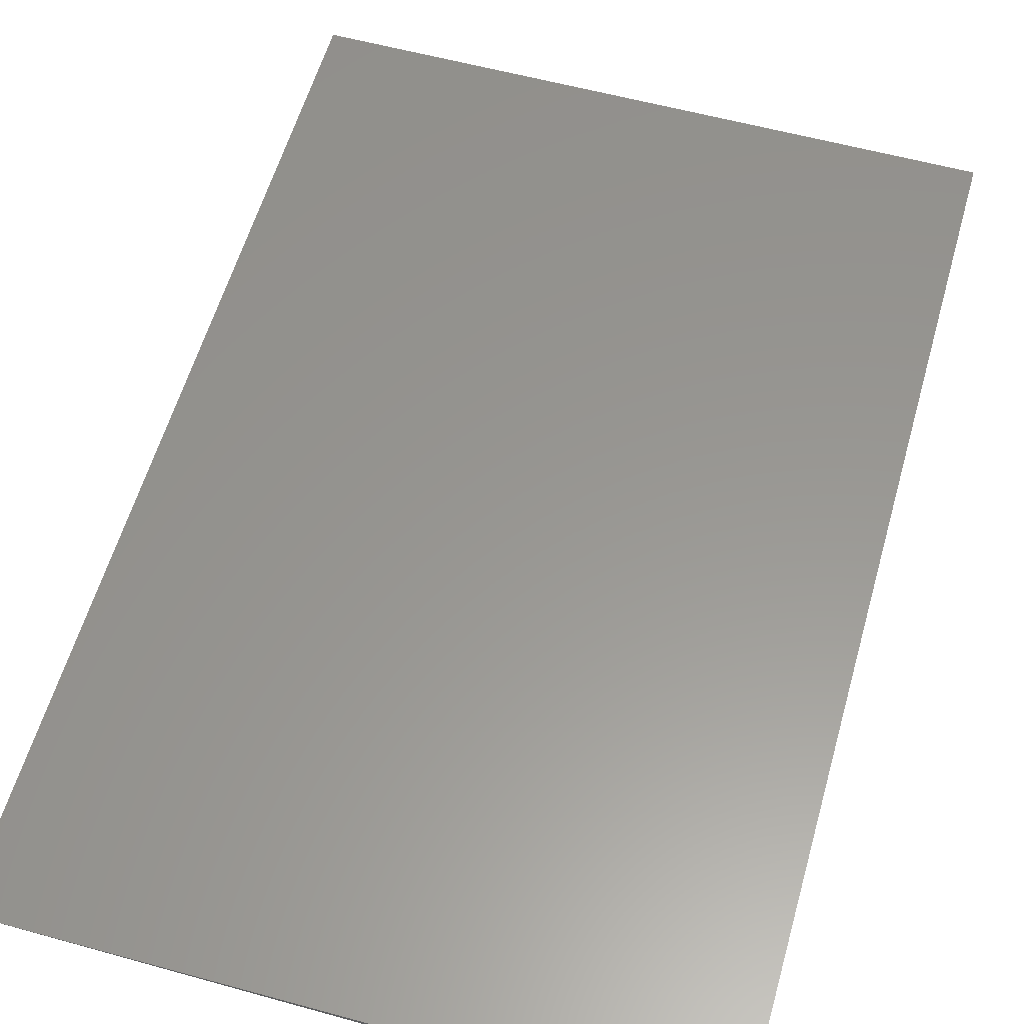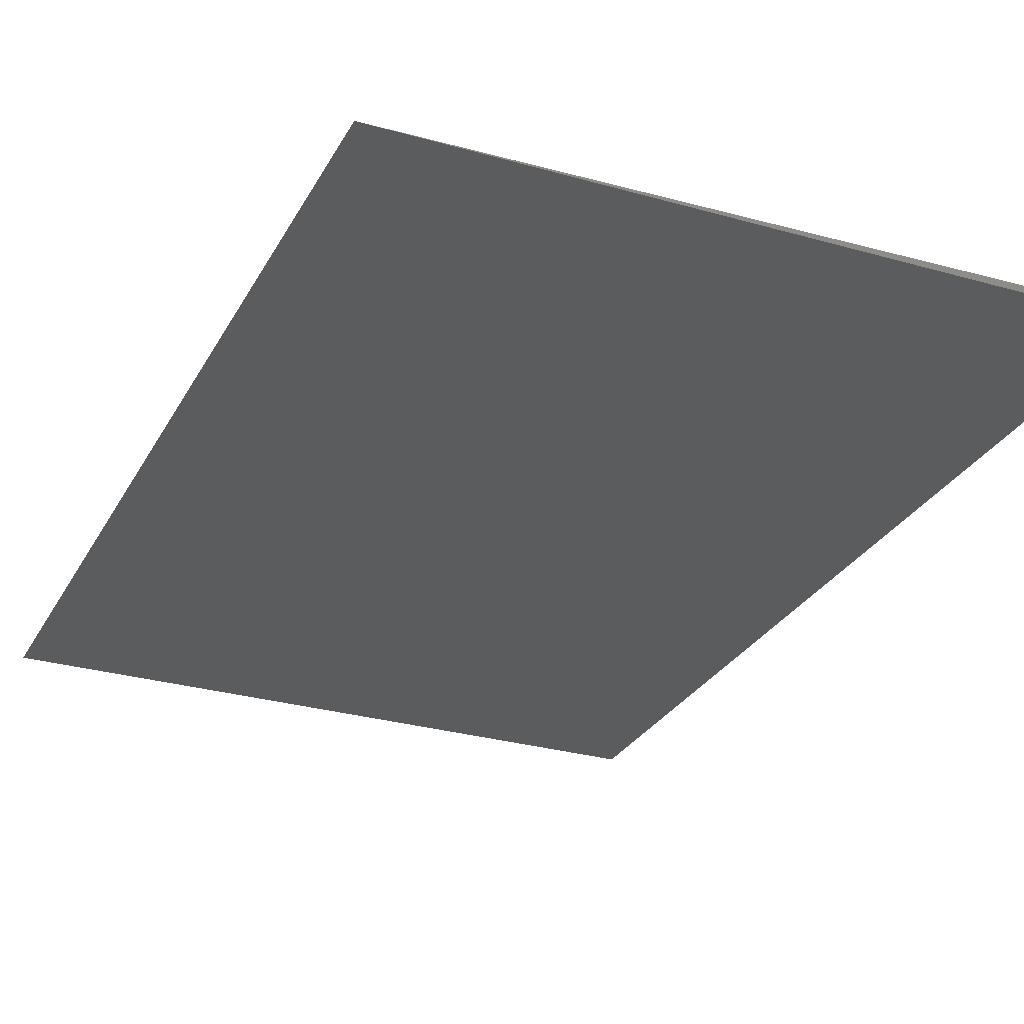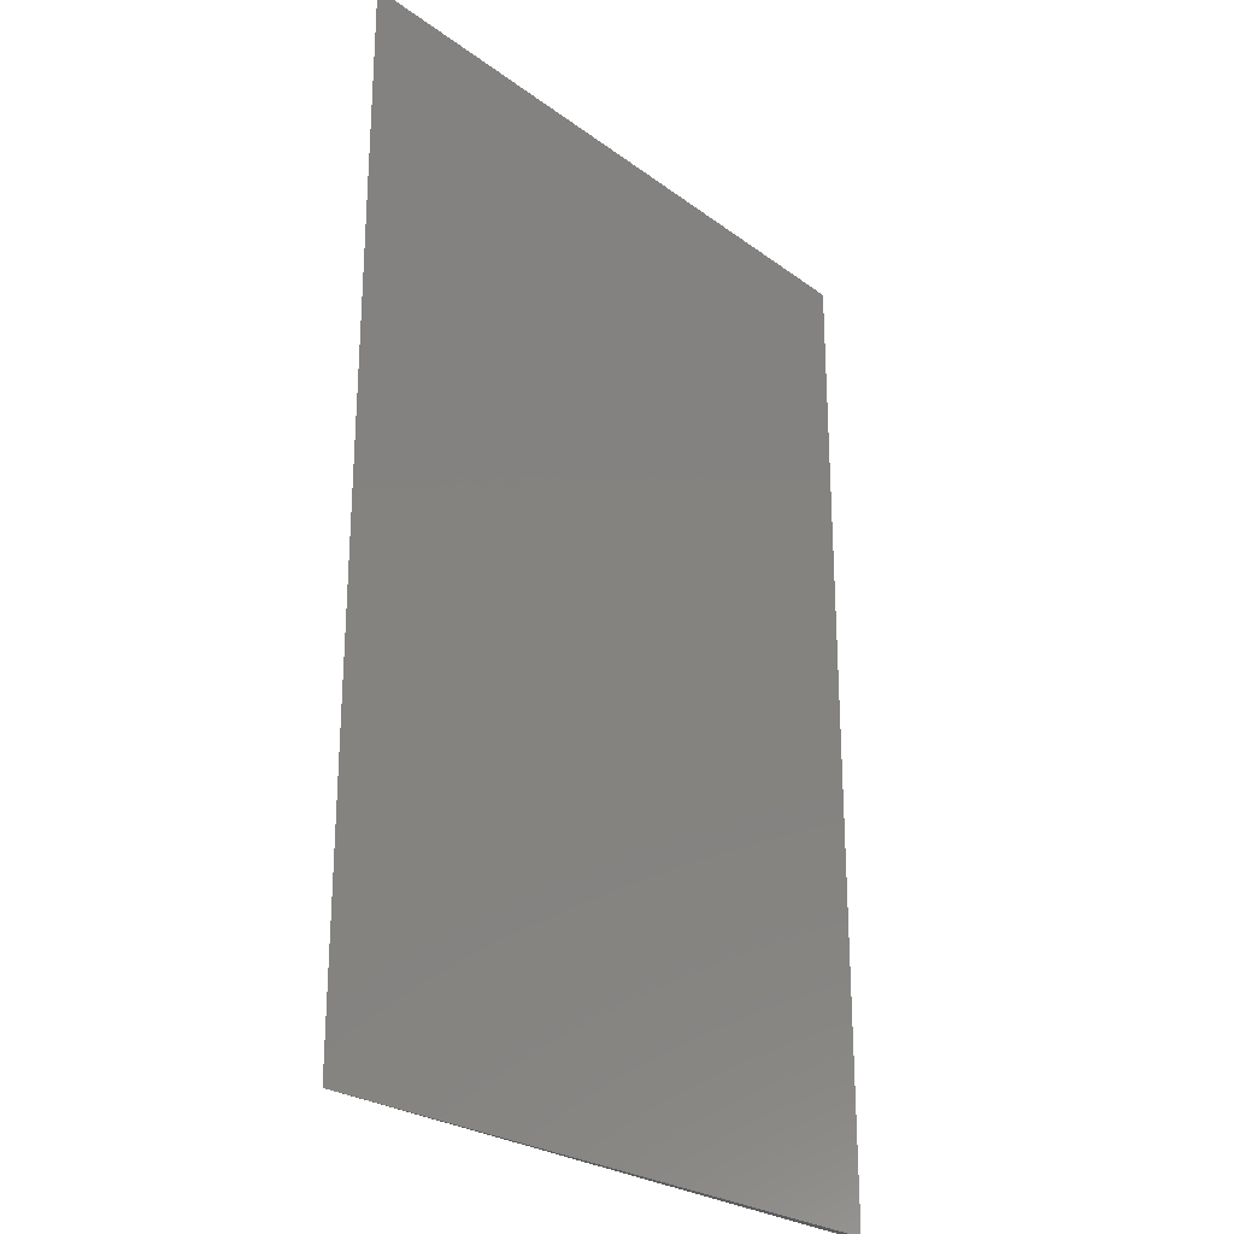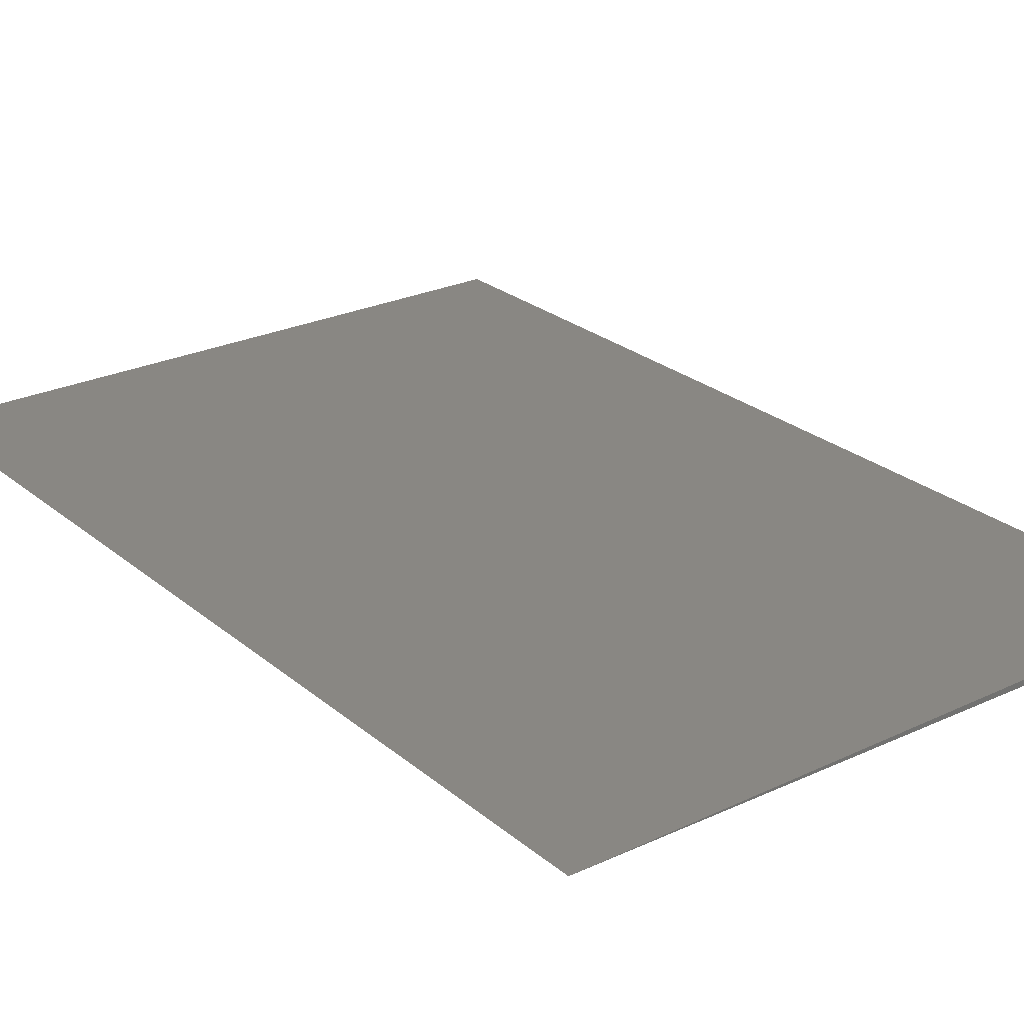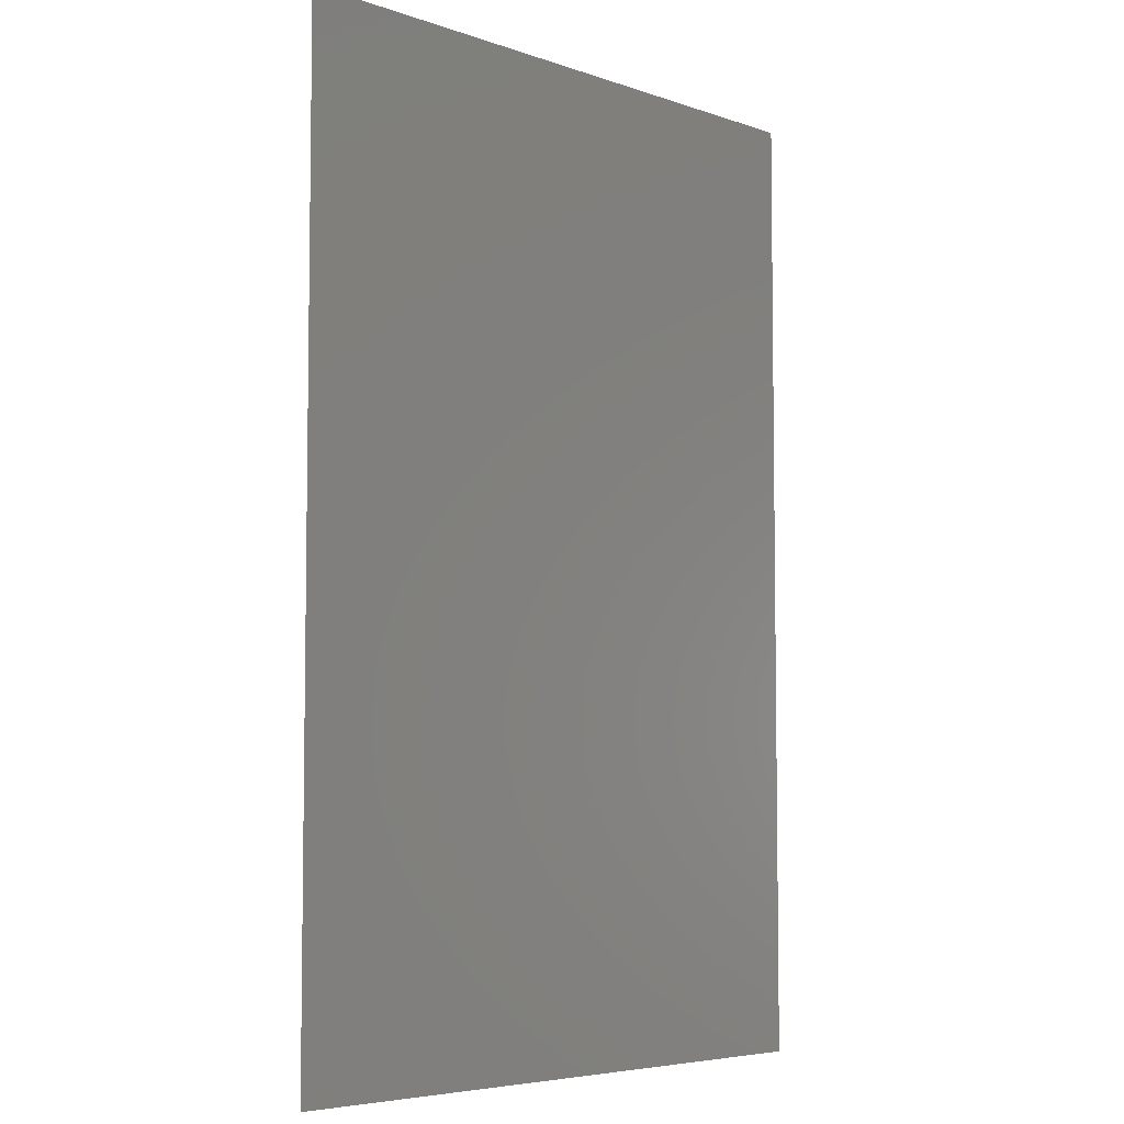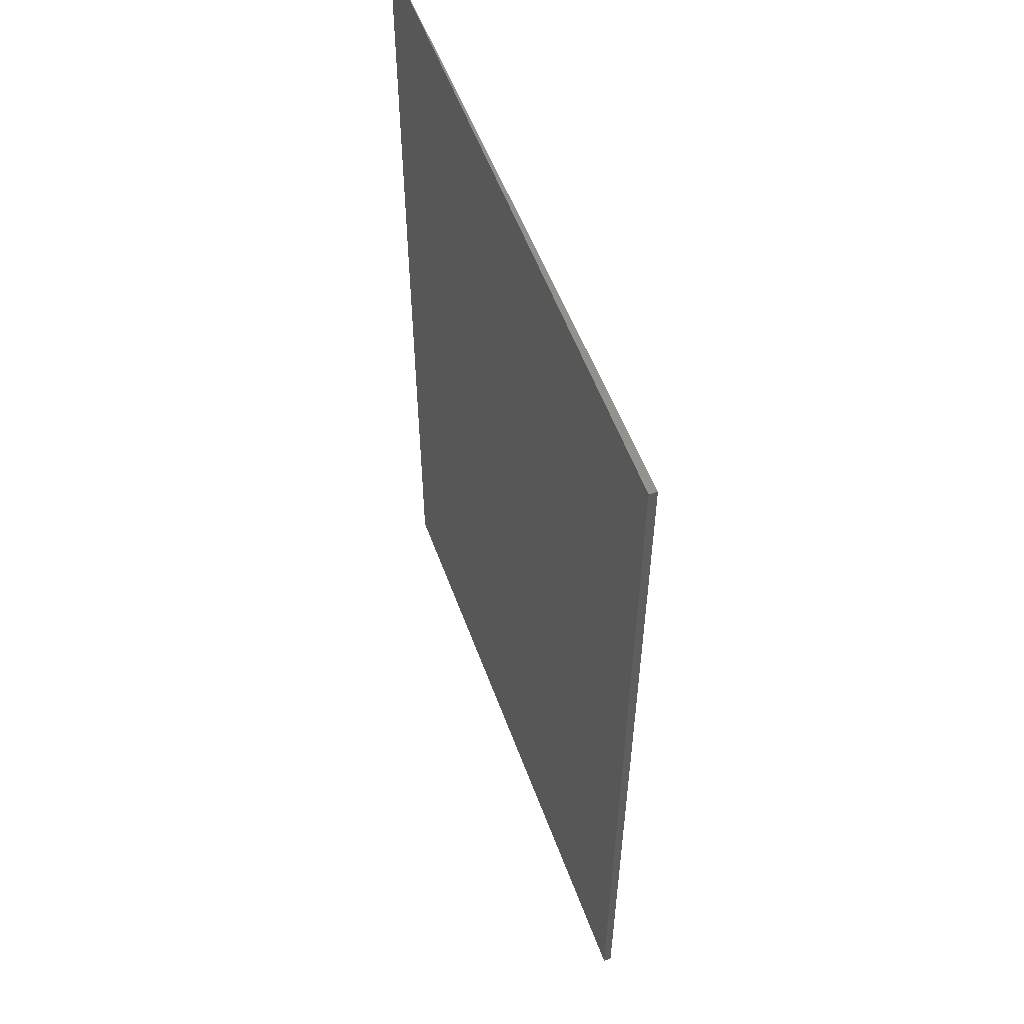
<metadata>
{"format":"stl","ext":"stl","renderer":"f3d","projection":"perspective","resolution":1024,"background":"white","views":[{"elev":58.3,"azim":15.8,"up":"+Z"},{"elev":-27.4,"azim":-22.9,"up":"+Z"},{"elev":-25.6,"azim":-49.2,"up":"+Y"},{"elev":25.4,"azim":-37.3,"up":"+Z"},{"elev":-5.6,"azim":-46.5,"up":"+Y"},{"elev":56.6,"azim":69.9,"up":"+Y"}]}
</metadata>
<code>
# stl→obj: 6 verts, 8 faces
v 0.2773 0.2891 0.75
v 0.2773 0.2891 0.7454
v -0.09572 0.2891 0.75
v 0.2773 -0.2734 0.75
v 0.2773 -0.2734 0.7454
v -0.09572 -0.2734 0.75
f 1 2 3
f 1 4 2
f 2 4 5
f 4 6 5
f 6 4 3
f 3 4 1
f 5 6 2
f 2 6 3

</code>
